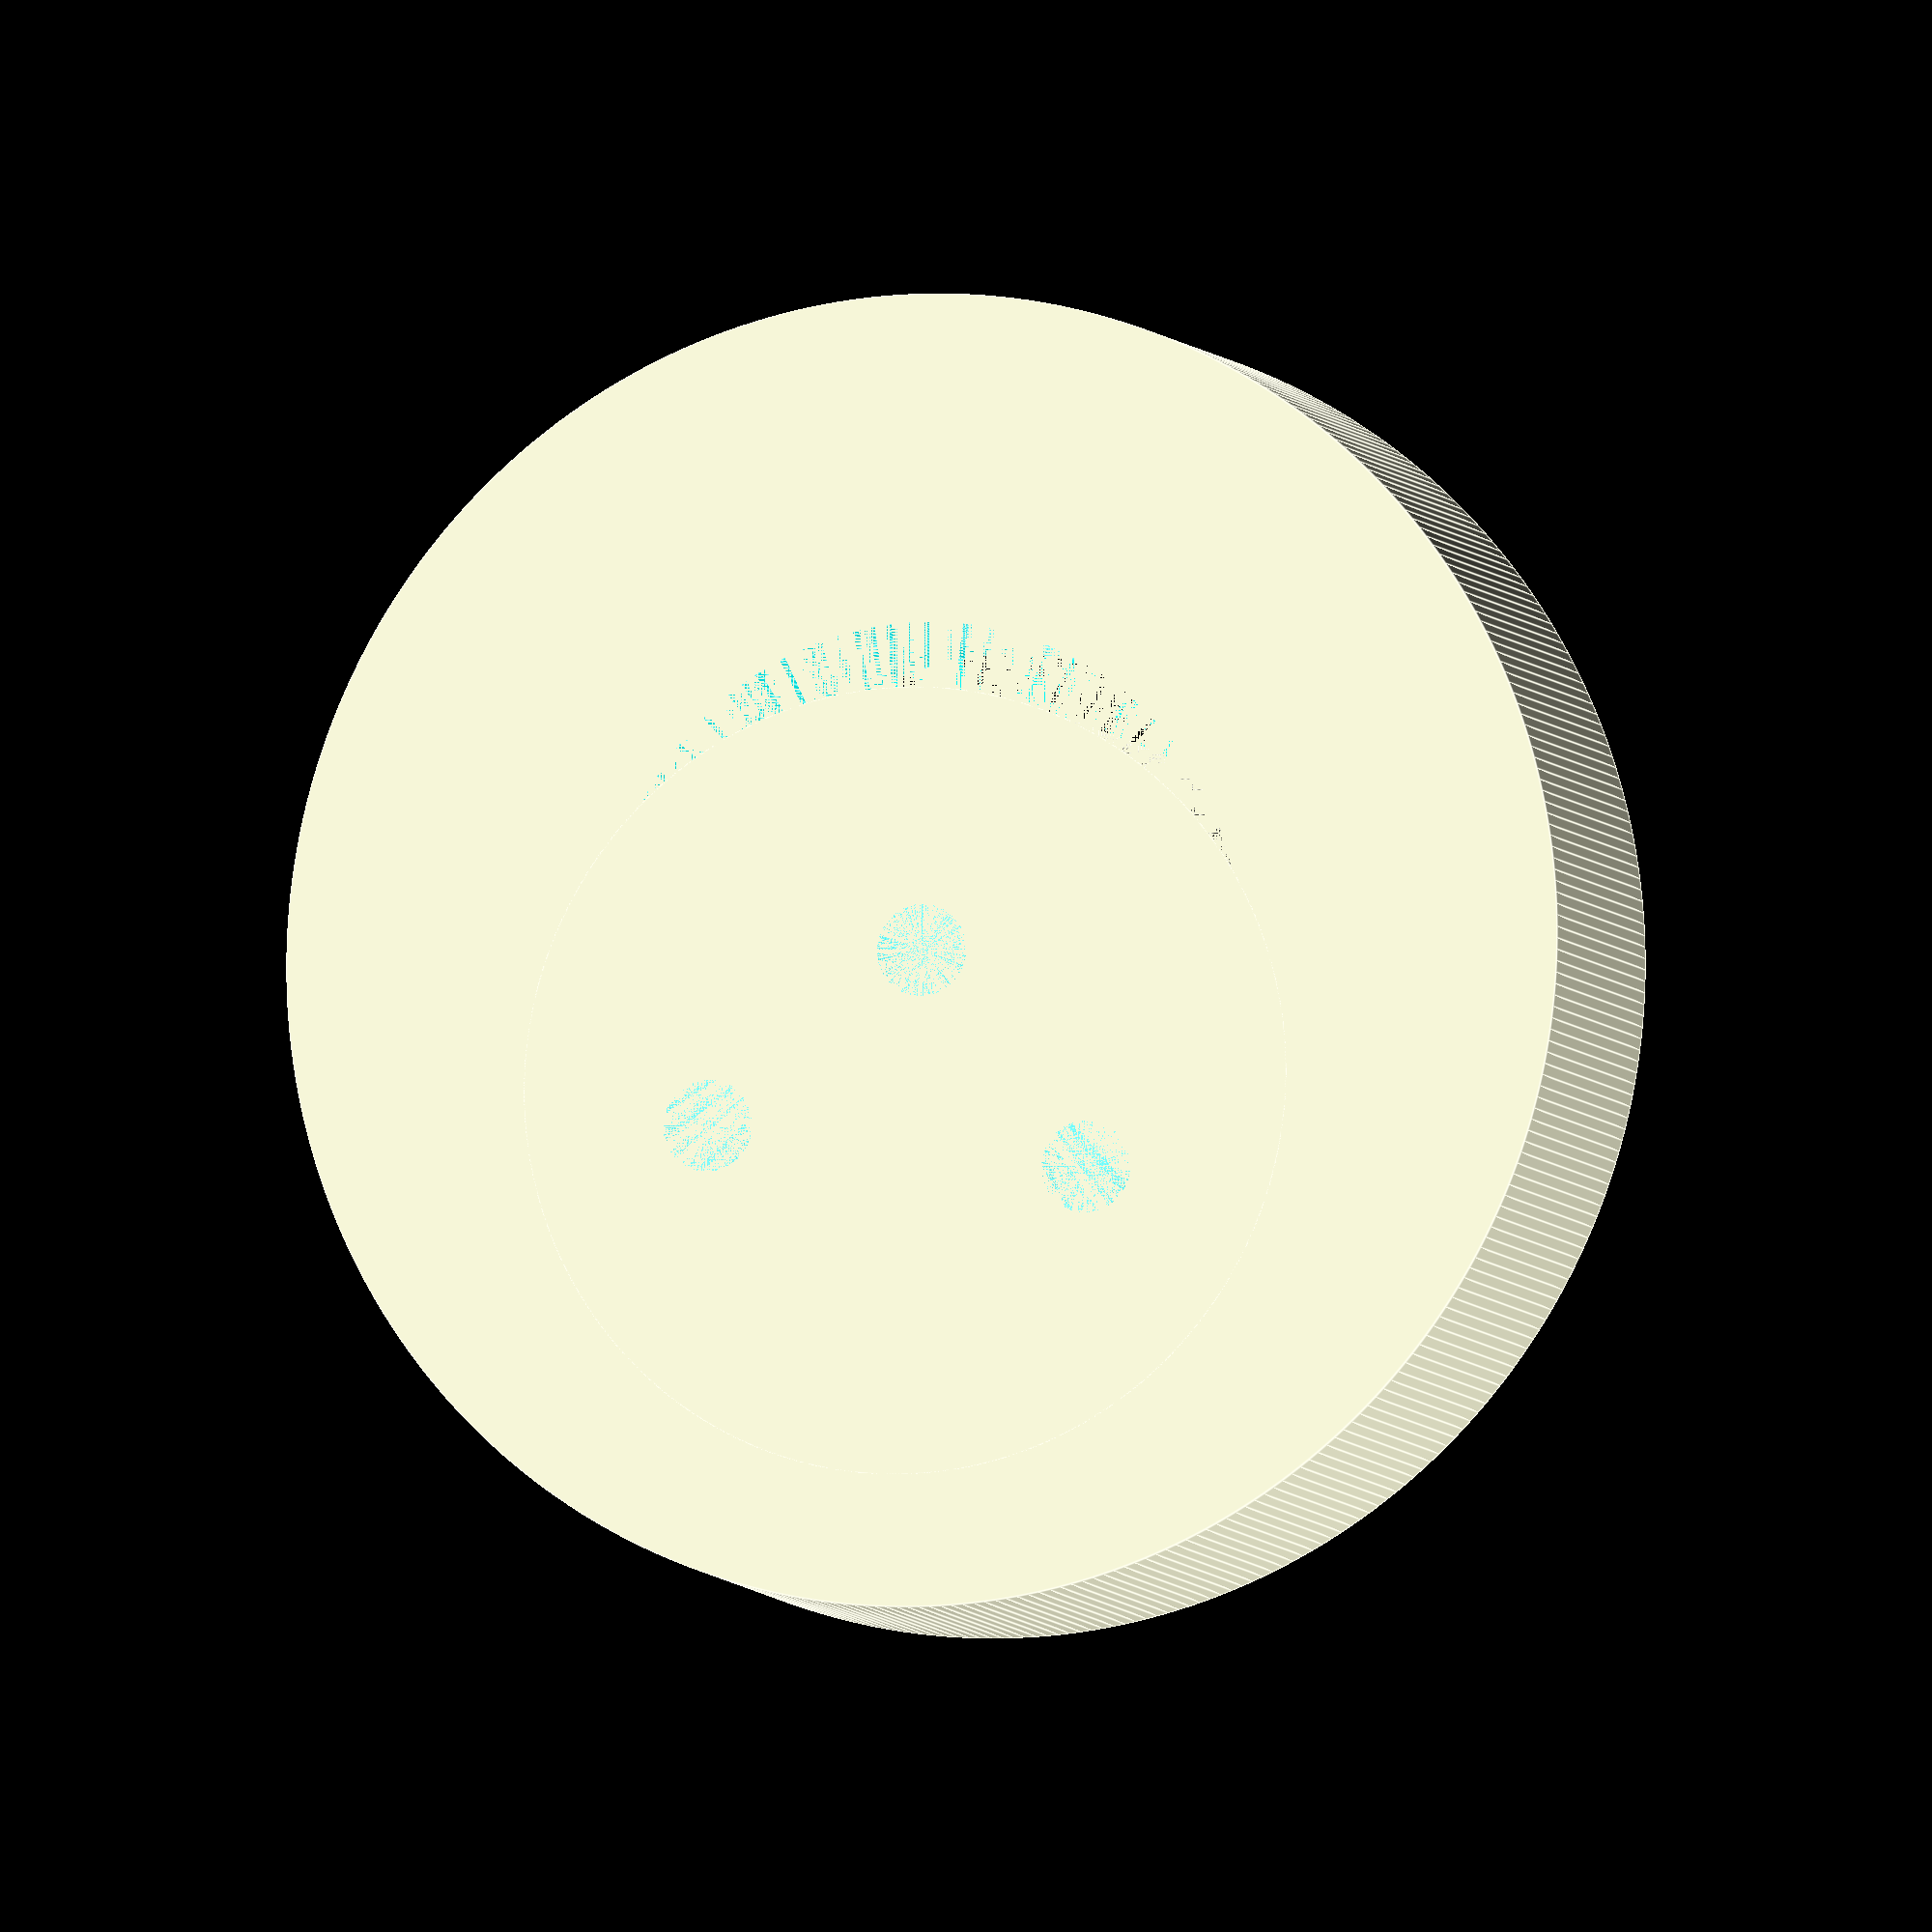
<openscad>
fa = 1;
fs = 0.01;
height = 5;
radius = 10;

module face() {
	difference() {
		cylinder(h = height, r = radius * 0.5, $fa = fa, $fs = fs);
		translate([0, radius * 0.2, 0]) {
			cylinder(h = height, r = radius * 0.6, $fa = fa, $fs = fs);
		}
	}
	translate([radius * -0.3, radius * 0.3, 0]) {
		cylinder(h = height, r = radius * 0.07, $fa = fa, $fs = fs);
	}
	translate([radius * 0.3, radius * 0.3, 0]) {
		cylinder(h = height, r = radius * 0.07, $fa = fa, $fs = fs);
	}
	cylinder(h = height, r = radius * 0.07, $fa = fa, $fs = fs);
}

//Uncomment to create the head without the face.
difference() {
	cylinder(h = height, r = radius, $fa = fa, $fs = fs); //Head.
	face();
}

//Uncomment to create the face.
//face();
</openscad>
<views>
elev=185.8 azim=352.5 roll=344.4 proj=o view=edges
</views>
